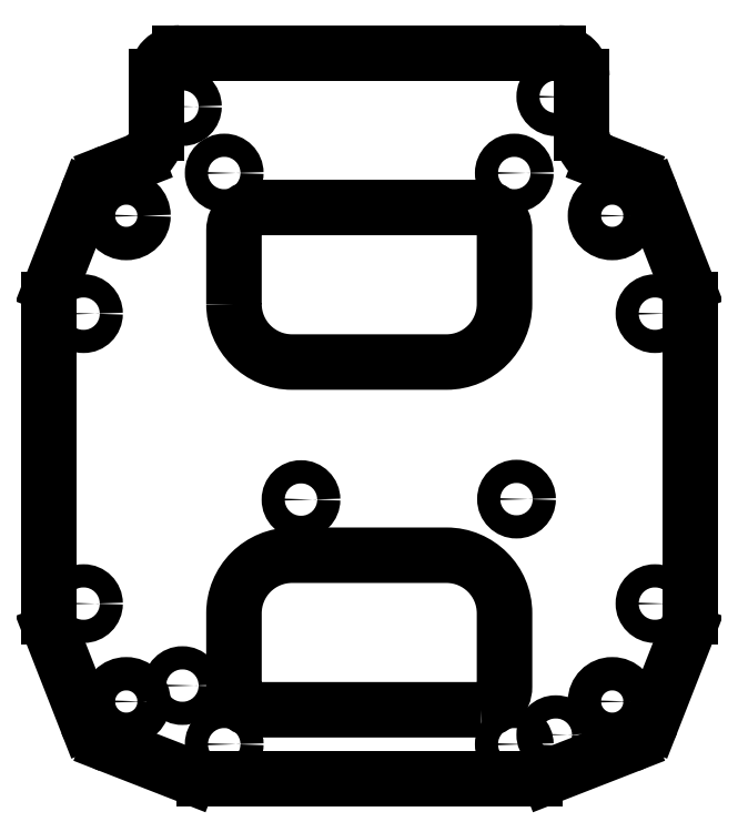
<metadata>
{"format":"dxf","ext":"dxf","renderer":"ezdxf+matplotlib","layout":"modelspace","background":"white","min_lineweight":24,"dpi":150}
</metadata>
<code>
0
SECTION
2
ENTITIES
0
LWPOLYLINE
8
0
90
8
70
1
43
0
10
14.5
20
-32.5
10
-14.5
20
-32.5
42
-0.4142
10
-17.5
20
-29.5
10
-17.5
20
-20
42
-0.4142
10
-10
20
-12.5
10
10
20
-12.5
42
-0.4142
10
17.5
20
-20
10
17.5
20
-29.5
42
-0.4142
0
LWPOLYLINE
8
0
90
8
70
1
43
0
10
-17.5
20
20
10
-17.5
20
29.5
42
-0.4142
10
-14.5
20
32.5
10
14.5
20
32.5
42
-0.4142
10
17.5
20
29.5
10
17.5
20
20
42
-0.4142
10
10
20
12.5
10
-10
20
12.5
42
-0.4142
0
CIRCLE
8
0
10
-24.17
20
-29.37
30
0
40
1.5
210
-2.465e-32
220
-0
230
1
0
CIRCLE
8
0
10
-24.17
20
45.56
30
0
40
1.5
210
-2.465e-32
220
-0
230
1
0
CIRCLE
8
0
10
19.05
20
-5.24
30
0
40
1.5
210
-2.465e-32
220
-0
230
1
0
CIRCLE
8
0
10
-8.83
20
-5.3
30
0
40
1.5
210
-2.465e-32
220
-0
230
1
0
CIRCLE
8
0
10
24.13
20
46.83
30
0
40
1.5
210
-2.465e-32
220
-0
230
1
0
CIRCLE
8
0
10
24.13
20
-35.72
30
0
40
1.5
210
-2.465e-32
220
-0
230
1
0
CIRCLE
8
0
10
31.43
20
31.43
30
0
40
2.159
210
0
220
-0
230
1
0
CIRCLE
8
0
10
-31.43
20
-31.43
30
0
40
2.159
210
0
220
-0
230
1
0
CIRCLE
8
0
10
-31.43
20
31.43
30
0
40
2.159
210
0
220
-0
230
1
0
CIRCLE
8
0
10
31.43
20
-31.43
30
0
40
2.159
210
0
220
-0
230
1
0
ARC
8
0
10
31.77
20
32.32
30
0
40
5.08
210
0
220
-0
230
1
50
21.39
51
68.67
0
LINE
8
0
10
33.62
20
37.06
30
0
11
30.05
21
38.45
31
-1.233e-31
0
LINE
8
0
10
27.5
20
42.18
30
0
11
27.5
21
49.5
31
0
0
LINE
8
0
10
24.5
20
52.5
30
0
11
-24.5
21
52.5
31
0
0
LINE
8
0
10
-27.5
20
49.5
30
0
11
-27.5
21
42.18
31
0
0
LINE
8
0
10
-30.05
20
38.45
30
0
11
-33.62
21
37.06
31
0
0
ARC
8
0
10
-31.77
20
32.32
30
0
40
5.08
210
0
220
0
230
1
50
111.3
51
158.6
0
LINE
8
0
10
-36.5
20
34.18
30
0
11
-41.12
21
22.39
31
0
0
ARC
8
0
10
-36.39
20
20.54
30
0
40
5.08
210
0
220
0
230
1
50
158.6
51
180
0
LINE
8
0
10
-41.47
20
20.54
30
0
11
-41.47
21
-20.54
31
0
0
ARC
8
0
10
-36.39
20
-20.54
30
0
40
5.08
210
0
220
0
230
1
50
180
51
201.4
0
LINE
8
0
10
-41.12
20
-22.39
30
0
11
-36.5
21
-34.18
31
0
0
ARC
8
0
10
-31.77
20
-32.32
30
0
40
5.08
210
0
220
0
230
1
50
201.4
51
248.7
0
LINE
8
0
10
-33.62
20
-37.06
30
0
11
-23.21
21
-41.12
31
0
0
ARC
8
0
10
-21.37
20
-36.39
30
0
40
5.08
210
0
220
0
230
1
50
248.7
51
270
0
LINE
8
0
10
-21.37
20
-41.47
30
0
11
21.37
21
-41.47
31
0
0
ARC
8
0
10
21.37
20
-36.39
30
0
40
5.08
210
-0
220
0
230
1
50
270
51
291.3
0
LINE
8
0
10
23.21
20
-41.12
30
0
11
33.62
21
-37.06
31
0
0
ARC
8
0
10
31.77
20
-32.32
30
0
40
5.08
210
-0
220
0
230
1
50
291.3
51
338.6
0
LINE
8
0
10
36.5
20
-34.18
30
0
11
41.12
21
-22.39
31
0
0
ARC
8
0
10
36.39
20
-20.54
30
0
40
5.08
210
-0
220
0
230
1
50
-21.39
51
0
0
LINE
8
0
10
41.47
20
-20.54
30
0
11
41.47
21
20.54
31
0
0
ARC
8
0
10
36.39
20
20.54
30
0
40
5.08
210
-0
220
0
230
1
50
0
51
21.39
0
LINE
8
0
10
41.12
20
22.39
30
0
11
36.5
21
34.18
31
0
0
ARC
8
0
10
-24.5
20
49.5
30
-2.326e-46
40
3
210
-2.465e-32
220
-4.562e-48
230
1
50
90
51
180
0
ARC
8
0
10
-31.5
20
42.18
30
0
40
4
210
-2.296e-32
220
-8.965e-33
230
1
50
-68.67
51
0
0
ARC
8
0
10
31.5
20
42.18
30
0
40
4
210
0
220
0
230
1
50
180
51
248.7
0
ARC
8
0
10
24.5
20
49.5
30
-2.125e-77
40
3
210
-4.086e-78
220
1.013e-63
230
1
50
0
51
90
0
CIRCLE
8
0
10
-36.96
20
-18.76
30
0
40
1.5
210
-2.465e-32
220
-0
230
1
0
CIRCLE
8
0
10
36.96
20
18.76
30
0
40
1.5
210
-2.465e-32
220
-0
230
1
0
CIRCLE
8
0
10
36.96
20
-18.76
30
0
40
1.5
210
-2.465e-32
220
-0
230
1
0
CIRCLE
8
0
10
-36.96
20
18.76
30
0
40
1.5
210
-2.465e-32
220
-0
230
1
0
CIRCLE
8
0
10
-18.76
20
-36.96
30
0
40
1.5
210
-2.465e-32
220
-0
230
1
0
CIRCLE
8
0
10
18.76
20
36.96
30
0
40
1.5
210
-2.465e-32
220
-0
230
1
0
CIRCLE
8
0
10
-18.76
20
36.96
30
0
40
1.5
210
-2.465e-32
220
-0
230
1
0
CIRCLE
8
0
10
18.76
20
-36.96
30
0
40
1.5
210
-2.465e-32
220
-0
230
1
0
ENDSEC
0
EOF

</code>
